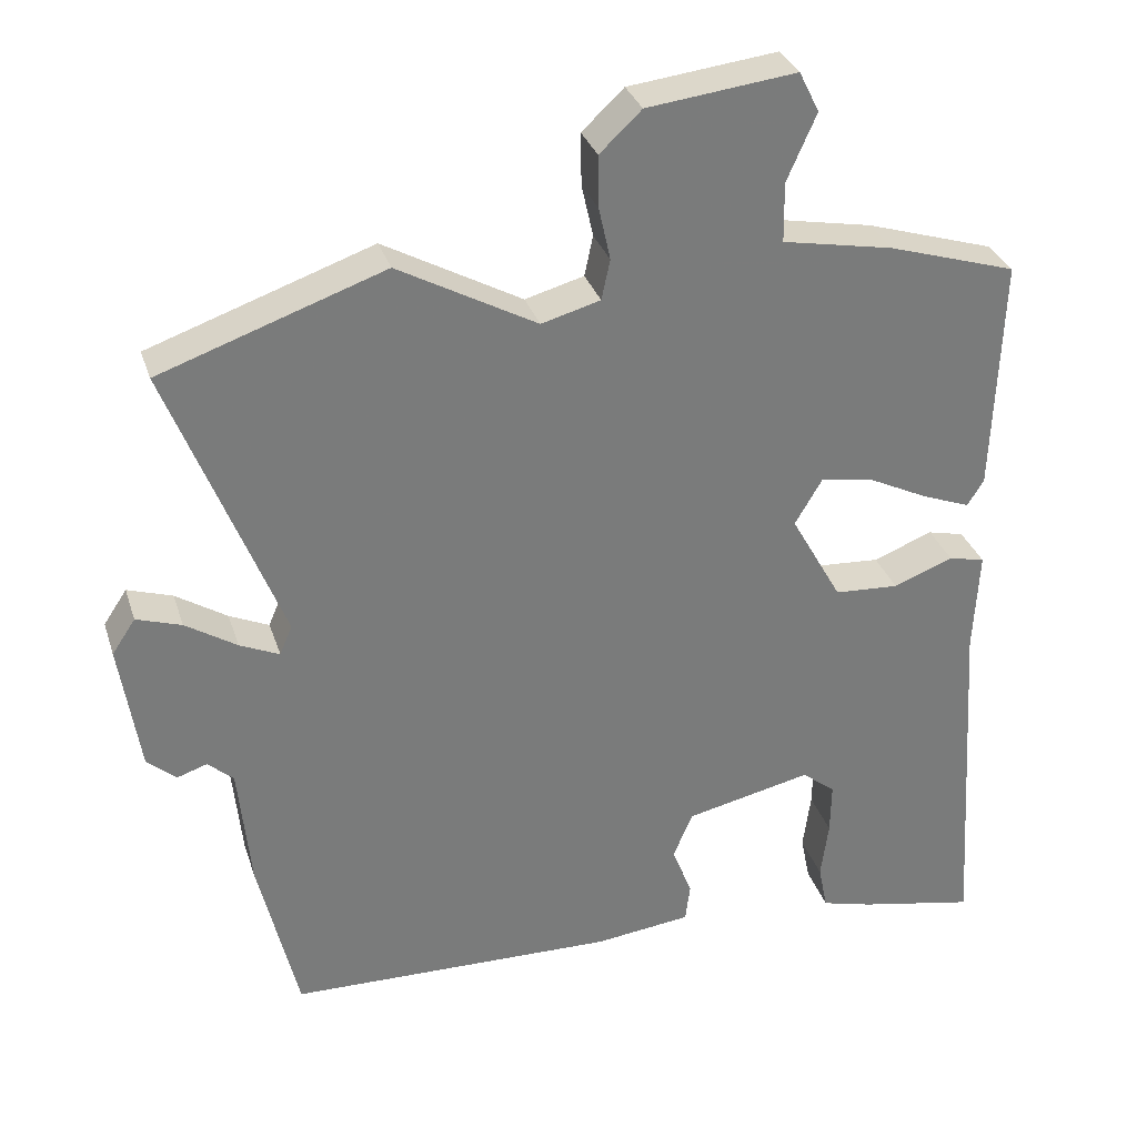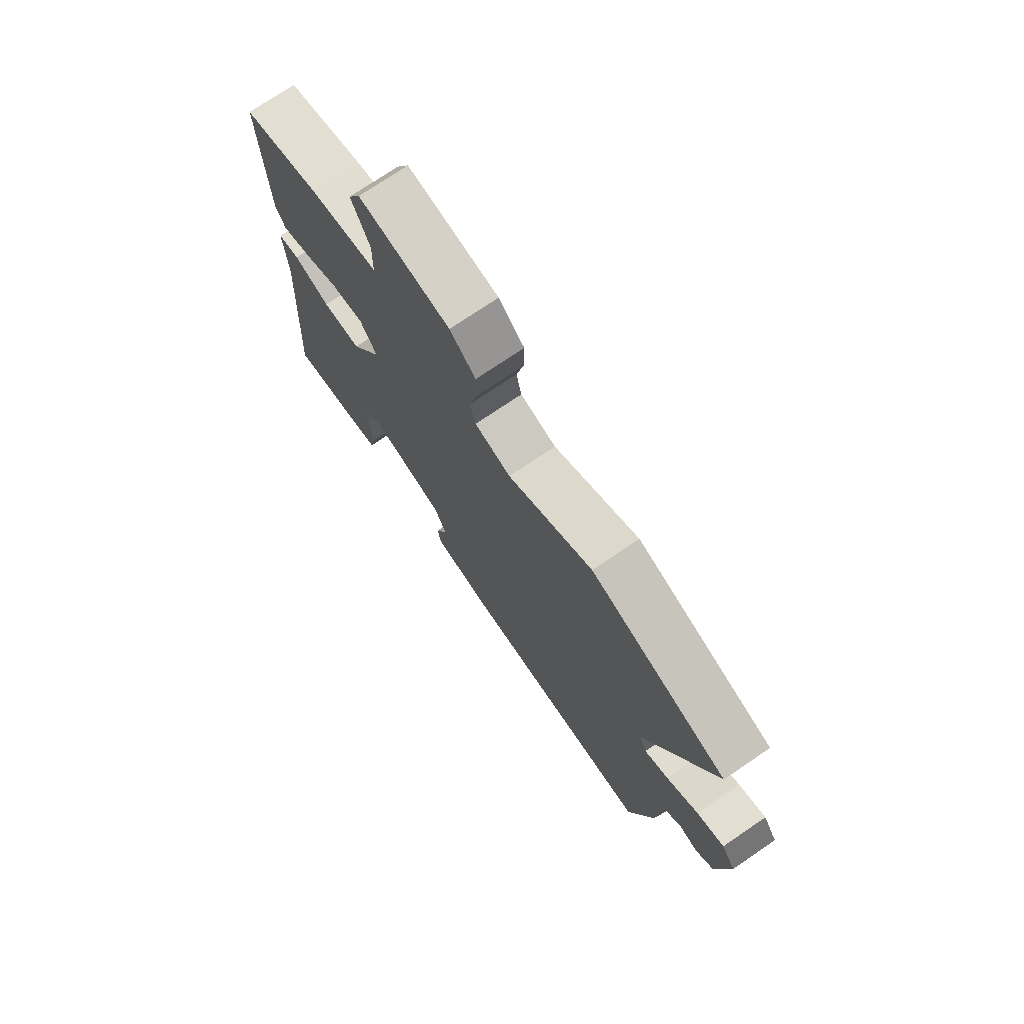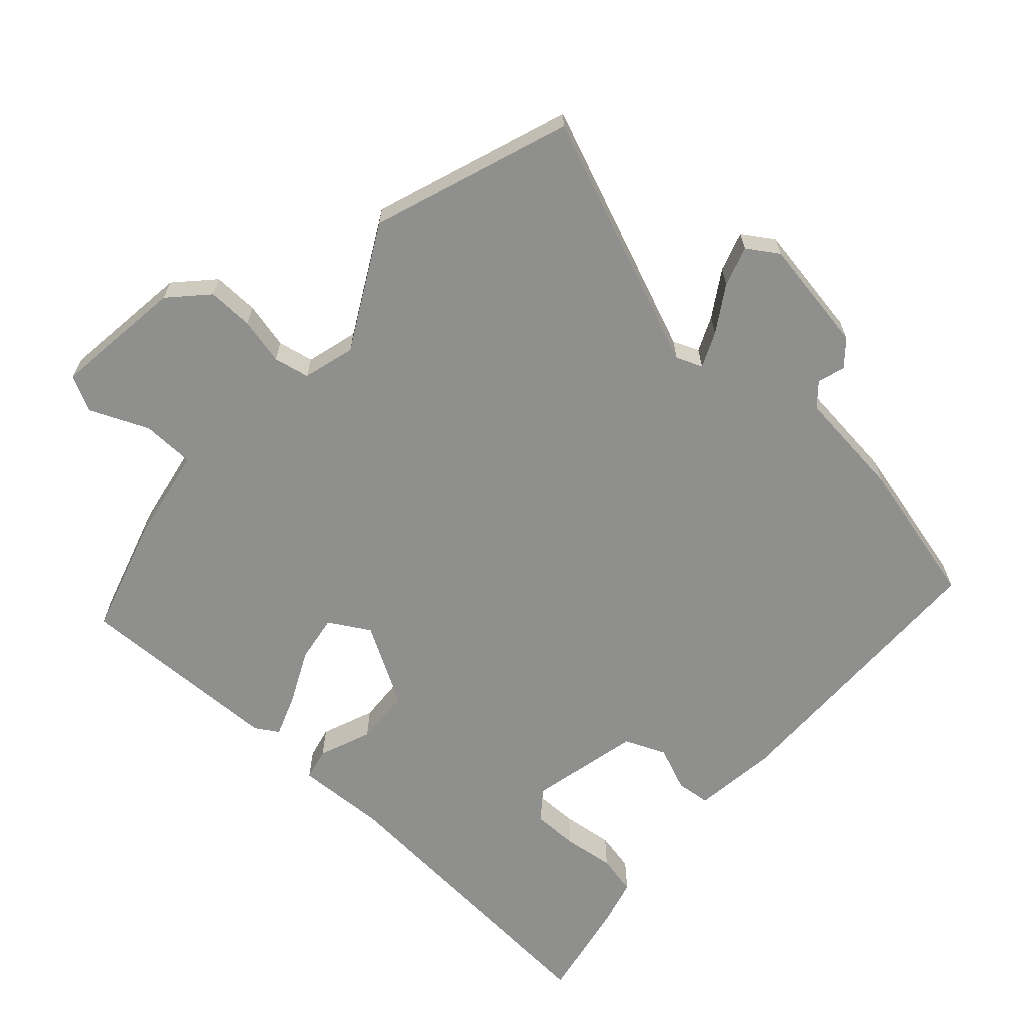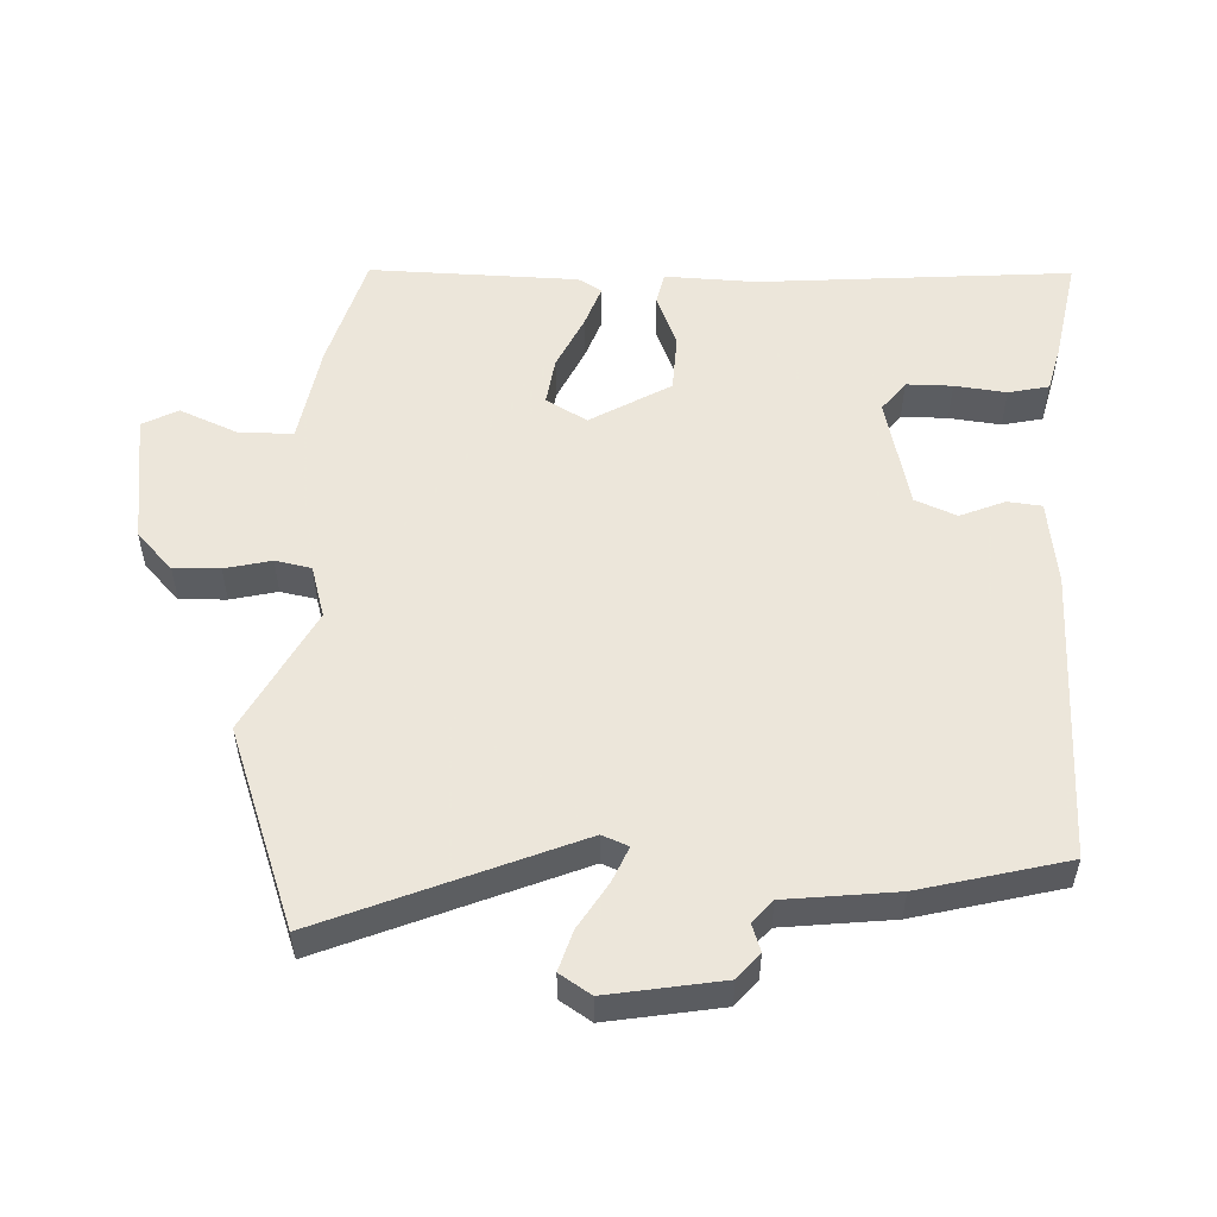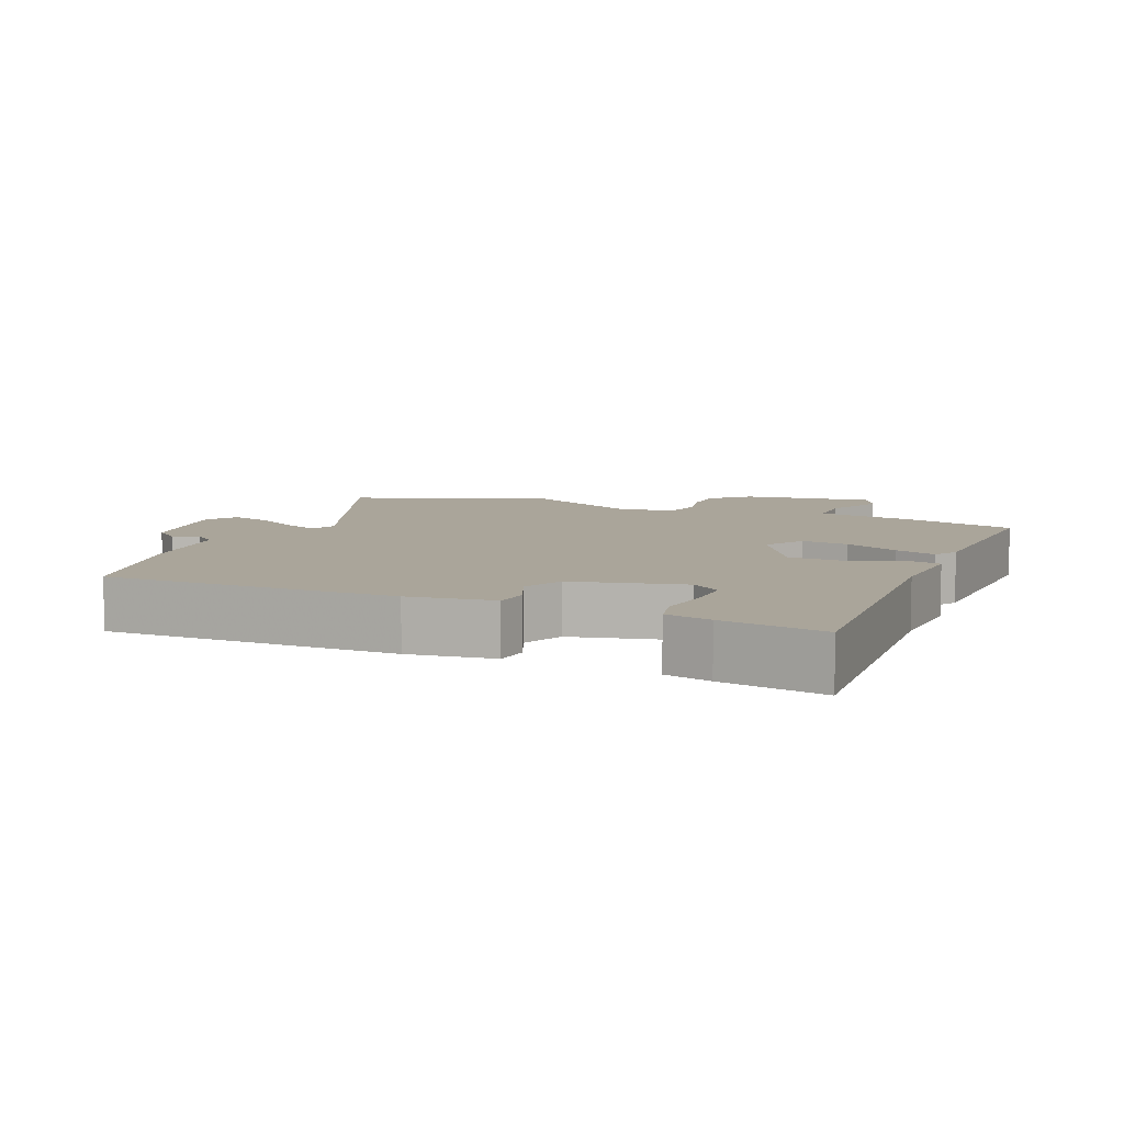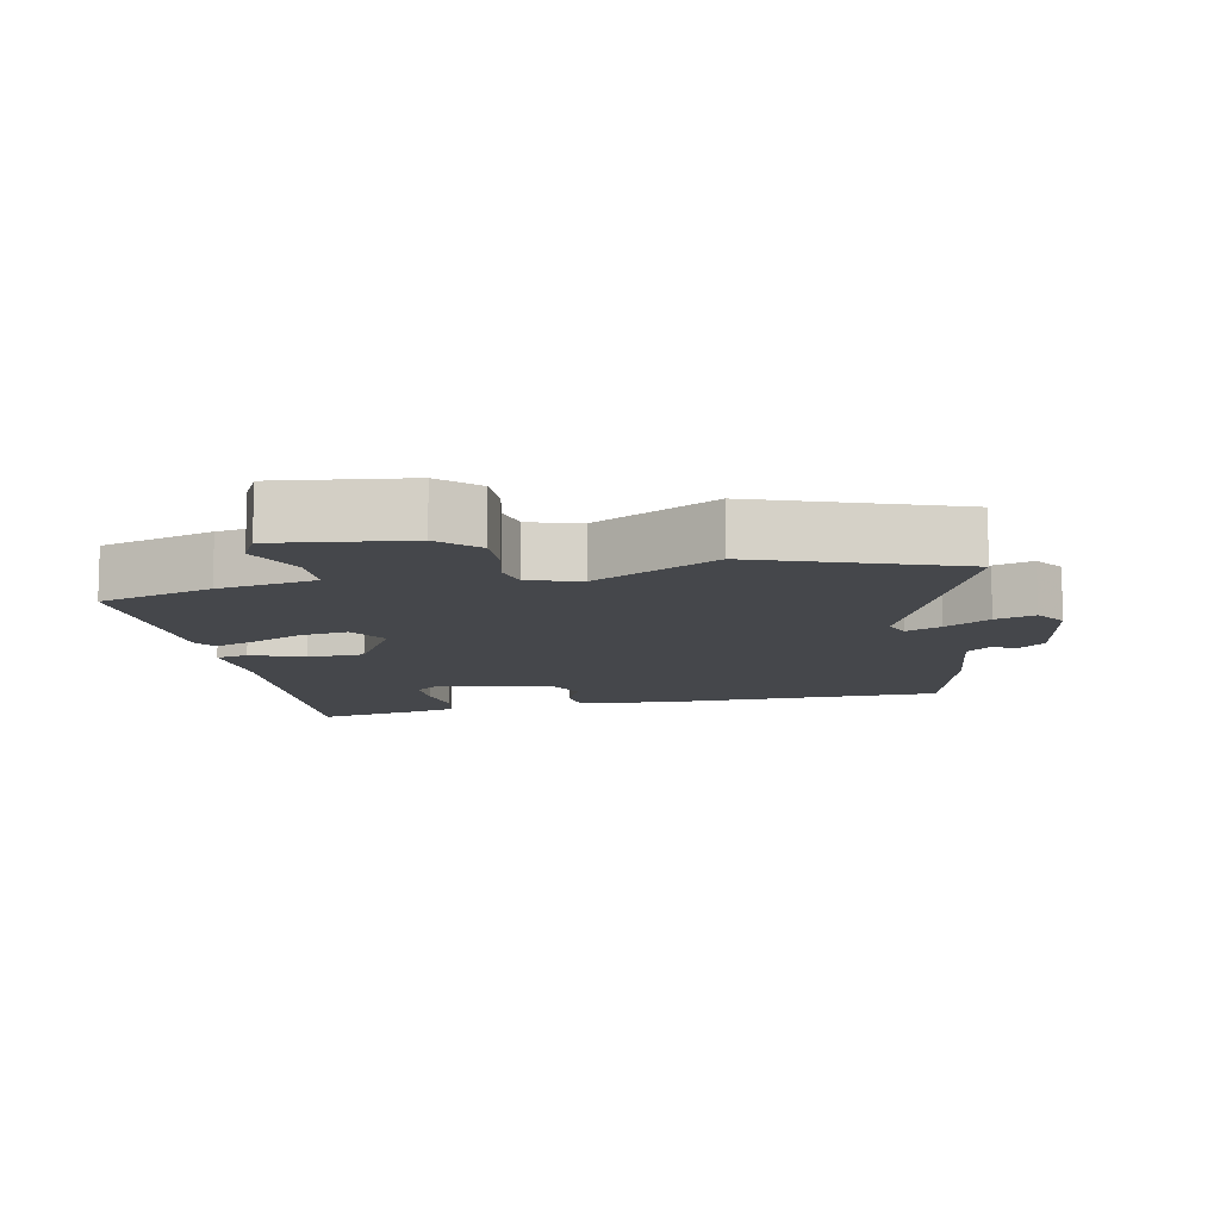
<metadata>
{"format":"obj","ext":"obj","renderer":"f3d","projection":"perspective","resolution":1024,"background":"white","views":[{"elev":31.7,"azim":163.4,"up":"+Z"},{"elev":74.3,"azim":55.8,"up":"+Z"},{"elev":-65.2,"azim":47.5,"up":"+Y"},{"elev":54.2,"azim":91.5,"up":"+Y"},{"elev":7.7,"azim":-157.7,"up":"+Y"},{"elev":-10.5,"azim":11.0,"up":"+Y"}]}
</metadata>
<code>
v 0.315 0.07 0.565
v 0.604 0.07 0.464
v 0.459 0.07 0.096
v 0.475 0.07 0.058
v 0.526 0.07 0.081
v 0.592 0.07 0.123
v 0.65 0.07 0.142
v 0.68 0.07 0.097
v 0.654 0.07 -0.07
v 0.617 0.07 -0.102
v 0.578 0.07 -0.089
v 0.545 0.07 -0.118
v 0.529 0.07 -0.279
v 0.478 0.07 -0.493
v 0.054 0.07 -0.502
v -0.07 0.07 -0.487
v -0.076 0.07 -0.437
v -0.05 0.07 -0.372
v -0.076 0.07 -0.312
v -0.238 0.07 -0.276
v -0.281 0.07 -0.31
v -0.28 0.07 -0.377
v -0.27 0.07 -0.452
v -0.282 0.07 -0.511
v -0.349 0.07 -0.529
v -0.499 0.07 -0.559
v -0.47 0.07 -0.103
v -0.477 0.07 0.029
v -0.43 0.07 0.04
v -0.353 0.07 0.01
v -0.27 0.07 0.015
v -0.204 0.07 0.132
v -0.239 0.07 0.191
v -0.308 0.07 0.18
v -0.386 0.07 0.142
v -0.447 0.07 0.119
v -0.468 0.07 0.153
v -0.479 0.07 0.456
v -0.313 0.07 0.507
v -0.17 0.07 0.534
v -0.169 0.07 0.611
v -0.207 0.07 0.697
v -0.181 0.07 0.749
v 0.011 0.07 0.726
v 0.065 0.07 0.675
v 0.064 0.07 0.608
v 0.049 0.07 0.54
v 0.06 0.07 0.488
v 0.136 0.07 0.467
v 0.315 0 0.565
v 0.604 0 0.464
v 0.459 0 0.096
v 0.475 0 0.058
v 0.526 0 0.081
v 0.592 0 0.123
v 0.65 0 0.142
v 0.68 0 0.097
v 0.654 0 -0.07
v 0.617 0 -0.102
v 0.578 0 -0.089
v 0.545 0 -0.118
v 0.529 0 -0.279
v 0.478 0 -0.493
v 0.054 0 -0.502
v -0.07 0 -0.487
v -0.076 0 -0.437
v -0.05 0 -0.372
v -0.076 0 -0.312
v -0.238 0 -0.276
v -0.281 0 -0.31
v -0.28 0 -0.377
v -0.27 0 -0.452
v -0.282 0 -0.511
v -0.349 0 -0.529
v -0.499 0 -0.559
v -0.47 0 -0.103
v -0.477 0 0.029
v -0.43 0 0.04
v -0.353 0 0.01
v -0.27 0 0.015
v -0.204 0 0.132
v -0.239 0 0.191
v -0.308 0 0.18
v -0.386 0 0.142
v -0.447 0 0.119
v -0.468 0 0.153
v -0.479 0 0.456
v -0.313 0 0.507
v -0.17 0 0.534
v -0.169 0 0.611
v -0.207 0 0.697
v -0.181 0 0.749
v 0.011 0 0.726
v 0.065 0 0.675
v 0.064 0 0.608
v 0.049 0 0.54
v 0.06 0 0.488
v 0.136 0 0.467
f 45 46 47
f 44 45 47
f 43 44 47
f 42 43 47
f 41 42 47
f 40 41 47 48
f 40 48 49
f 39 40 49
f 38 39 49
f 37 38 49
f 36 37 49
f 35 36 49
f 34 35 49
f 27 28 29 30
f 26 27 30
f 25 26 30
f 24 25 30
f 23 24 30
f 22 23 30
f 21 22 30
f 20 21 30 31
f 19 20 31 32
f 16 17 18
f 15 16 18
f 14 15 18
f 13 14 18
f 12 13 18
f 18 19 32
f 12 18 32
f 11 12 32
f 9 10 11
f 8 9 11
f 7 8 11
f 6 7 11
f 5 6 11
f 4 5 11
f 49 1 2 3
f 49 3 4
f 33 34 49
f 32 33 49
f 11 32 49
f 4 11 49
f 96 95 94
f 96 94 93
f 96 93 92
f 96 92 91
f 96 91 90
f 97 96 90 89
f 98 97 89
f 98 89 88
f 98 88 87
f 98 87 86
f 98 86 85
f 98 85 84
f 98 84 83
f 79 78 77 76
f 79 76 75
f 79 75 74
f 79 74 73
f 79 73 72
f 79 72 71
f 79 71 70
f 80 79 70 69
f 81 80 69 68
f 67 66 65
f 67 65 64
f 67 64 63
f 67 63 62
f 67 62 61
f 81 68 67
f 81 67 61
f 81 61 60
f 60 59 58
f 60 58 57
f 60 57 56
f 60 56 55
f 60 55 54
f 60 54 53
f 52 51 50 98
f 53 52 98
f 98 83 82
f 98 82 81
f 98 81 60
f 98 60 53
f 1 50 51 2
f 2 51 52 3
f 3 52 53 4
f 4 53 54 5
f 5 54 55 6
f 6 55 56 7
f 7 56 57 8
f 8 57 58 9
f 9 58 59 10
f 10 59 60 11
f 11 60 61 12
f 12 61 62 13
f 13 62 63 14
f 14 63 64 15
f 15 64 65 16
f 16 65 66 17
f 17 66 67 18
f 18 67 68 19
f 19 68 69 20
f 20 69 70 21
f 21 70 71 22
f 22 71 72 23
f 23 72 73 24
f 24 73 74 25
f 25 74 75 26
f 26 75 76 27
f 27 76 77 28
f 28 77 78 29
f 29 78 79 30
f 30 79 80 31
f 31 80 81 32
f 32 81 82 33
f 33 82 83 34
f 34 83 84 35
f 35 84 85 36
f 36 85 86 37
f 37 86 87 38
f 38 87 88 39
f 39 88 89 40
f 40 89 90 41
f 41 90 91 42
f 42 91 92 43
f 43 92 93 44
f 44 93 94 45
f 45 94 95 46
f 46 95 96 47
f 47 96 97 48
f 48 97 98 49
f 49 98 50 1

</code>
